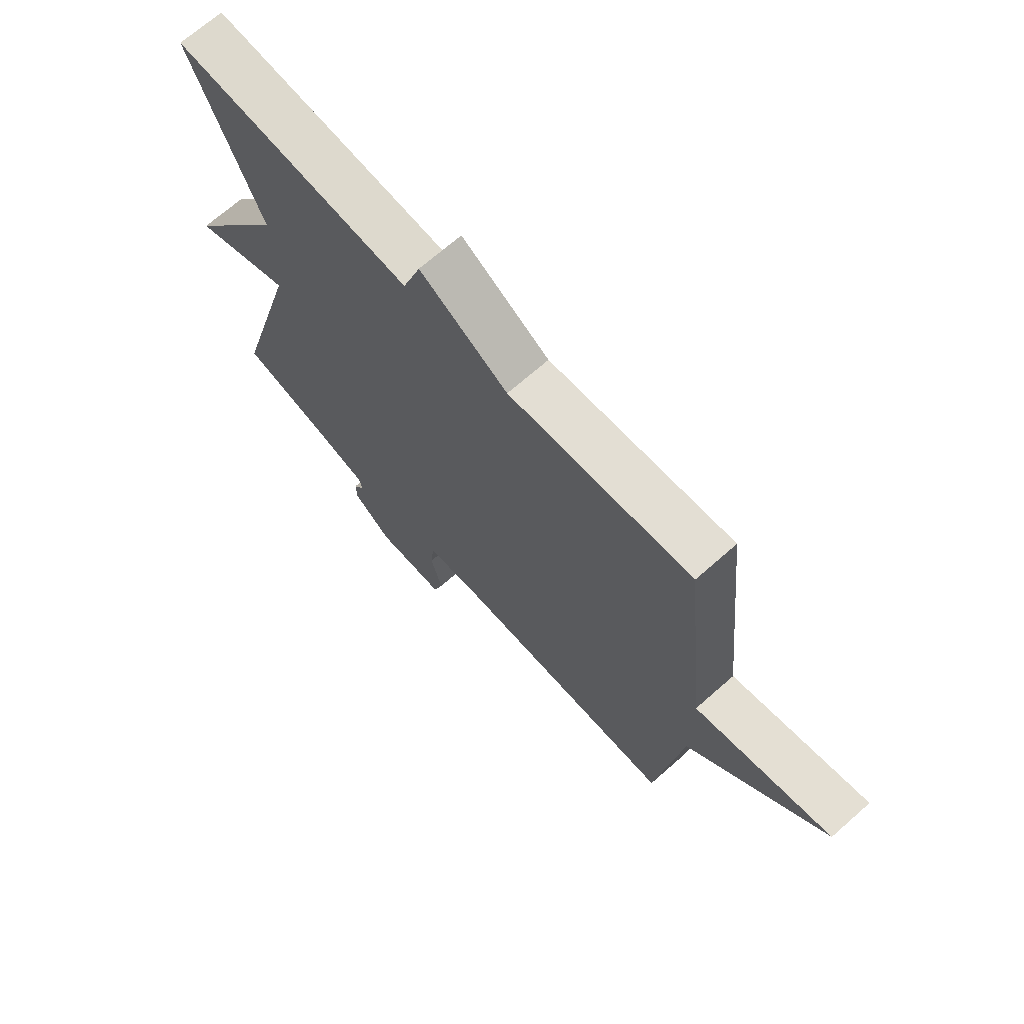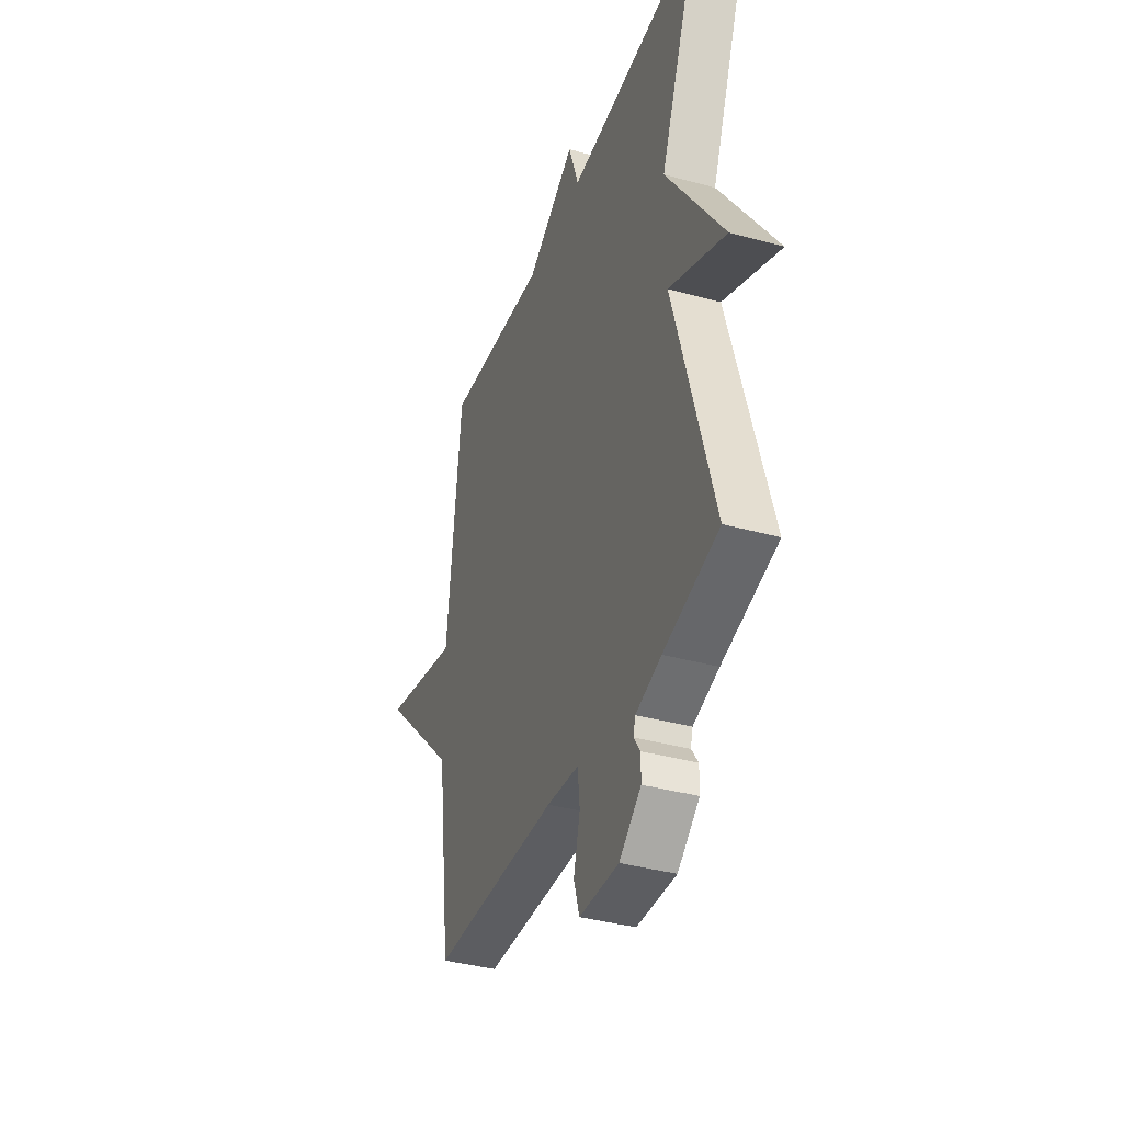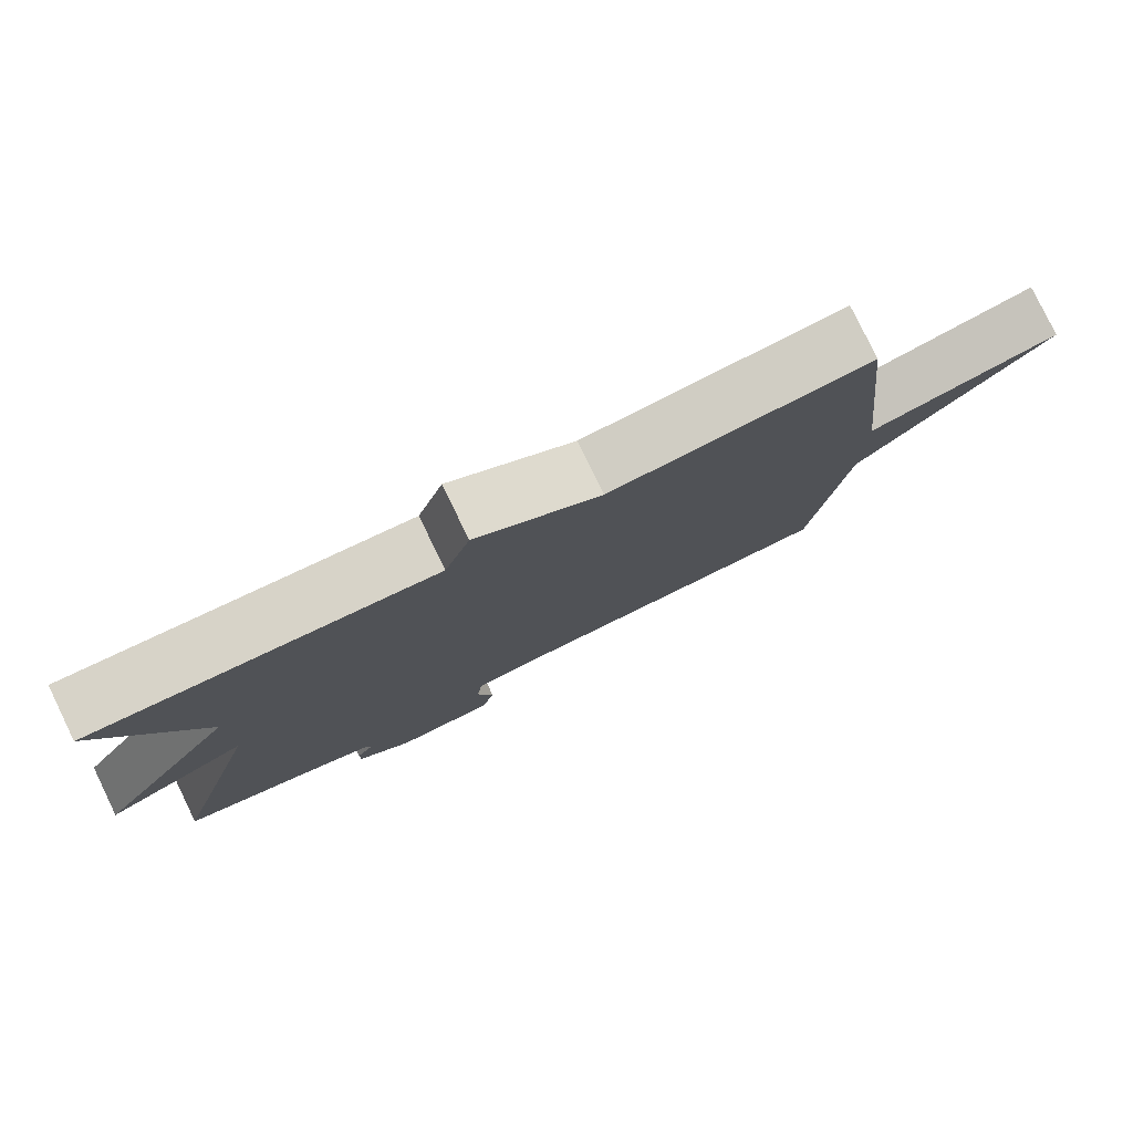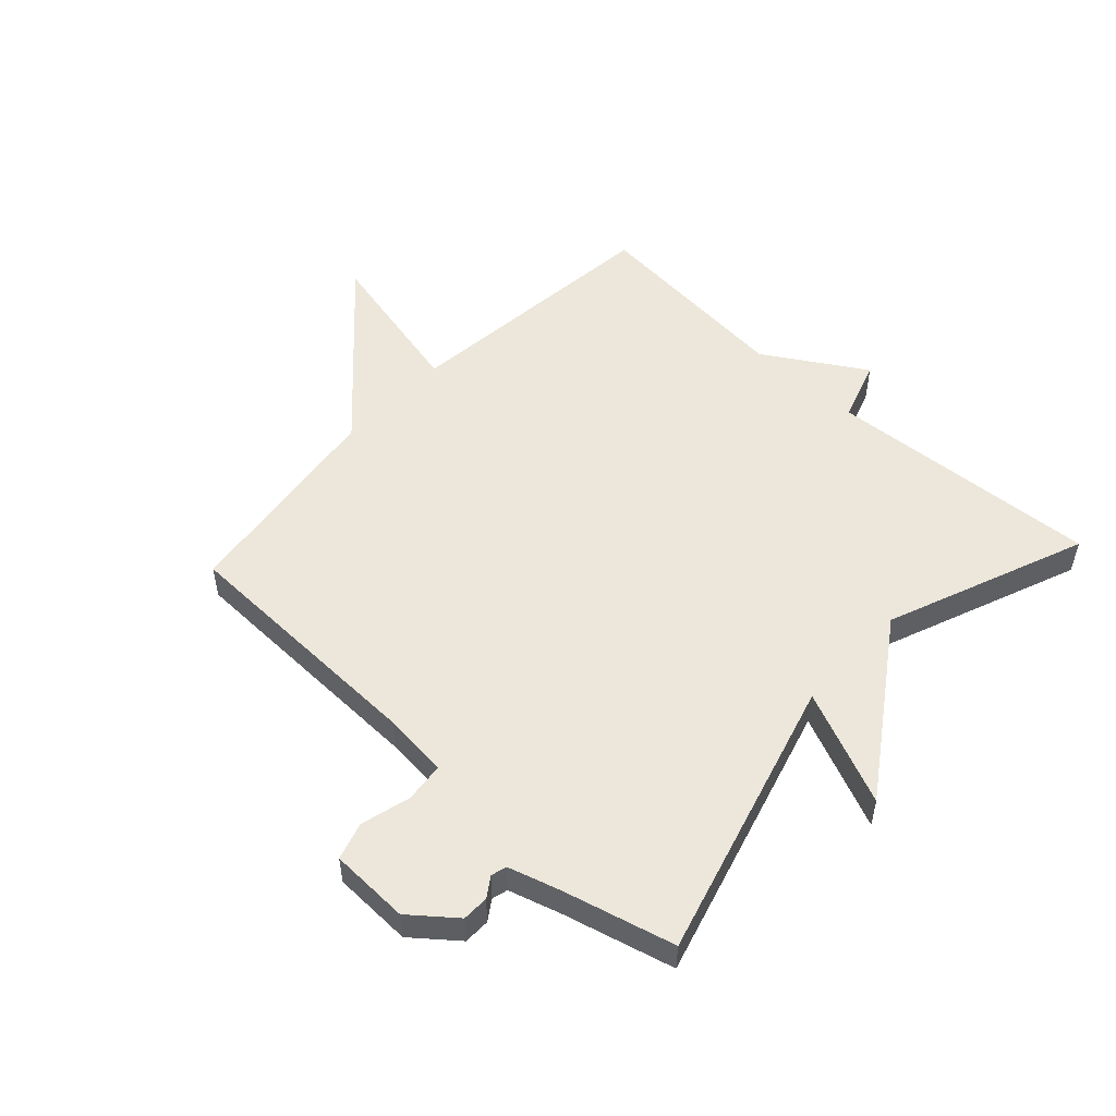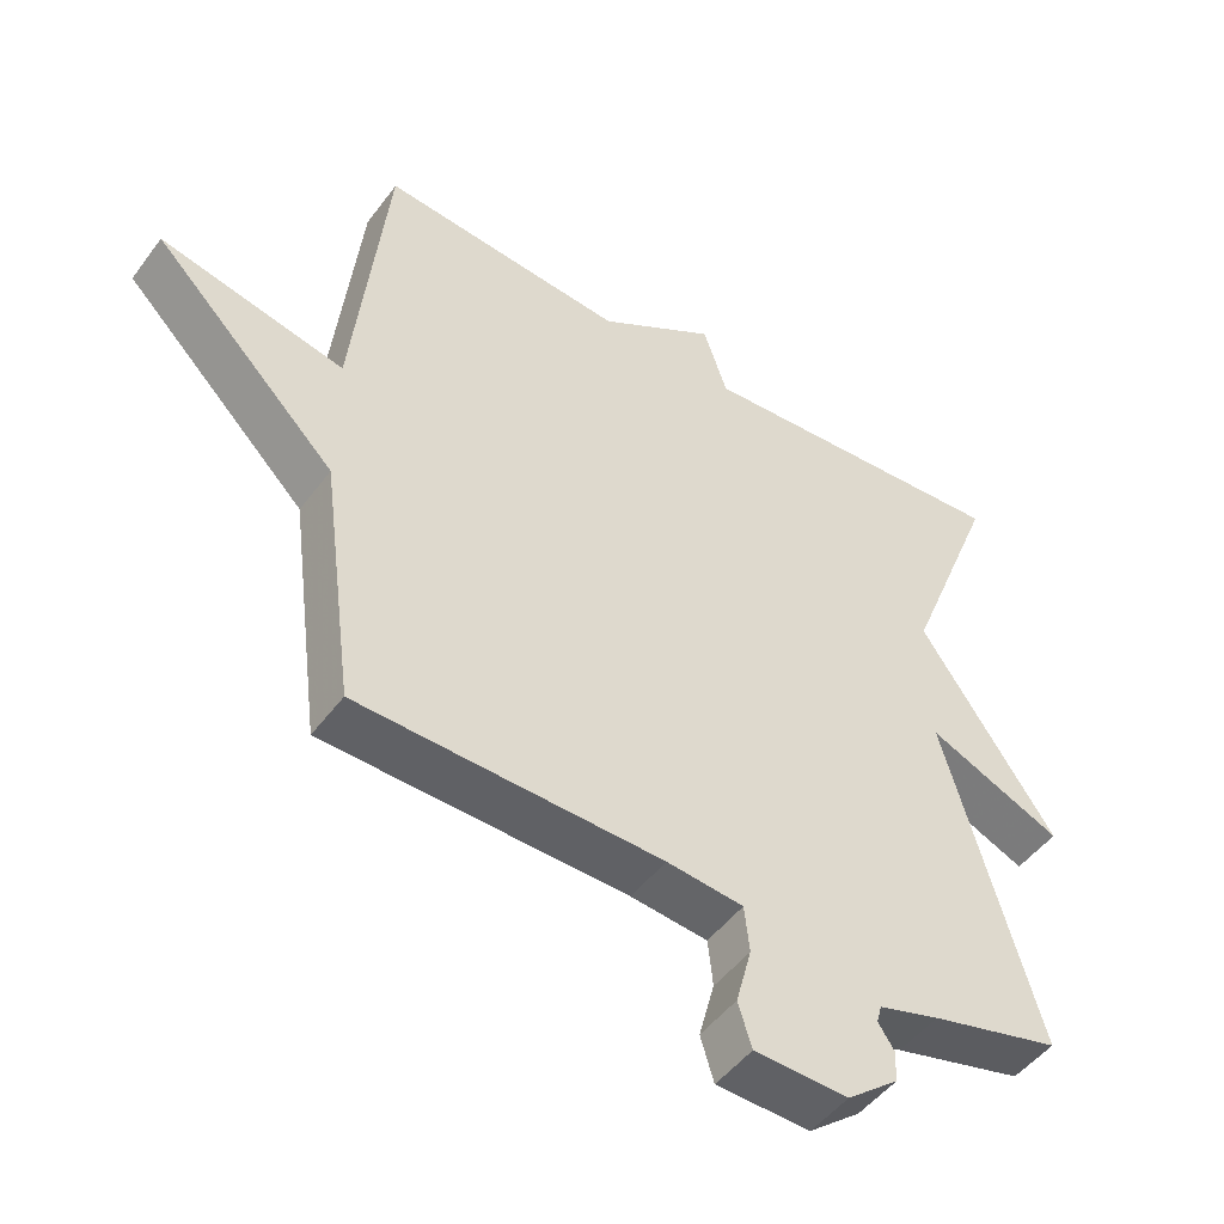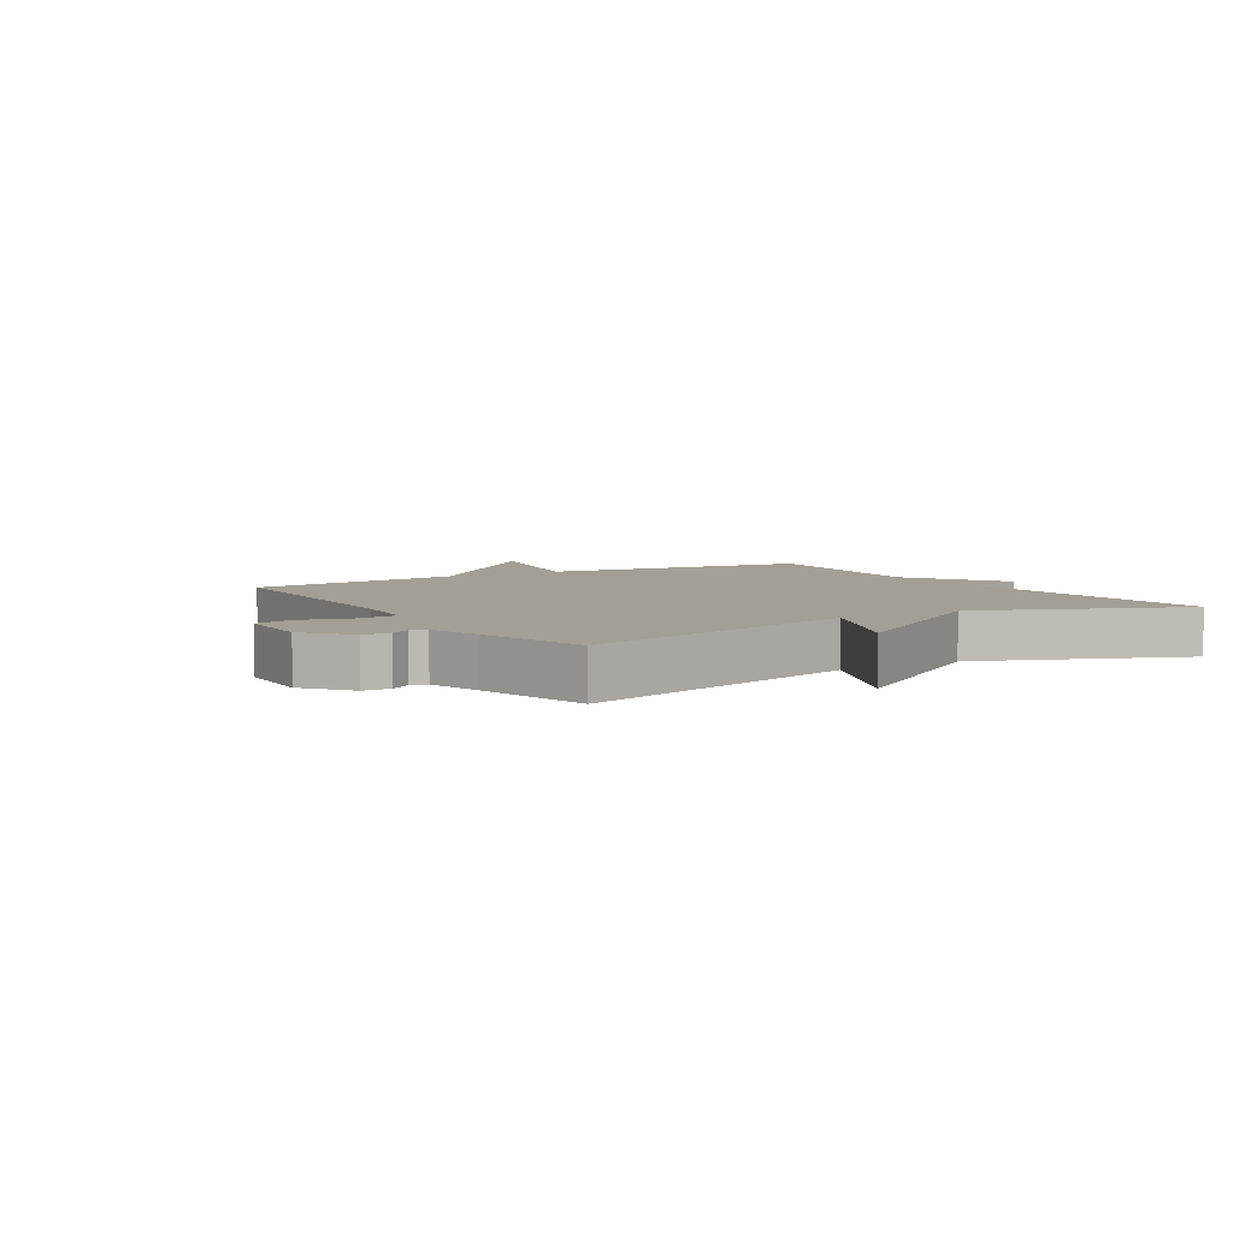
<metadata>
{"format":"obj","ext":"obj","renderer":"f3d","projection":"perspective","resolution":1024,"background":"white","views":[{"elev":69.5,"azim":48.6,"up":"+Z"},{"elev":-38.0,"azim":-109.3,"up":"+Z"},{"elev":79.6,"azim":-25.9,"up":"+Z"},{"elev":52.4,"azim":-137.1,"up":"+Y"},{"elev":-48.8,"azim":145.0,"up":"+Z"},{"elev":5.3,"azim":-121.2,"up":"+Y"}]}
</metadata>
<code>
v -0.5 0.07 -0.5
v -0.369 0.07 -0.032
v -0.559 0.07 -0.114
v -0.369 0.07 0.168
v -0.5 0.07 0.5
v -0.046 0.07 0.469
v -0.012 0.07 0.571
v 0.154 0.07 0.469
v 0.5 0.07 0.5
v 0.547 0.07 0.056
v 0.806 0.07 0.115
v 0.547 0.07 -0.144
v 0.5 0.07 -0.5
v 0.073 0.07 -0.51
v -0.035 0.07 -0.521
v -0.042 0.07 -0.587
v -0.02 0.07 -0.67
v -0.039 0.07 -0.732
v -0.171 0.07 -0.736
v -0.244 0.07 -0.677
v -0.245 0.07 -0.633
v -0.223 0.07 -0.6
v -0.23 0.07 -0.574
v -0.316 0.07 -0.548
v -0.5 0 -0.5
v -0.369 0 -0.032
v -0.559 0 -0.114
v -0.369 0 0.168
v -0.5 0 0.5
v -0.046 0 0.469
v -0.012 0 0.571
v 0.154 0 0.469
v 0.5 0 0.5
v 0.547 0 0.056
v 0.806 0 0.115
v 0.547 0 -0.144
v 0.5 0 -0.5
v 0.073 0 -0.51
v -0.035 0 -0.521
v -0.042 0 -0.587
v -0.02 0 -0.67
v -0.039 0 -0.732
v -0.171 0 -0.736
v -0.244 0 -0.677
v -0.245 0 -0.633
v -0.223 0 -0.6
v -0.23 0 -0.574
v -0.316 0 -0.548
f 20 21 22
f 19 20 22
f 18 19 22
f 17 18 22
f 16 17 22
f 15 16 22 23
f 12 13 14
f 12 14 15
f 11 12 15
f 10 11 15
f 15 23 24
f 10 15 24
f 9 10 24
f 8 9 24
f 4 5 6
f 2 3 4 6
f 1 2 6
f 24 1 6
f 8 24 6
f 6 7 8
f 46 45 44
f 46 44 43
f 46 43 42
f 46 42 41
f 46 41 40
f 47 46 40 39
f 38 37 36
f 39 38 36
f 39 36 35
f 39 35 34
f 48 47 39
f 48 39 34
f 48 34 33
f 48 33 32
f 30 29 28
f 30 28 27 26
f 30 26 25
f 30 25 48
f 30 48 32
f 32 31 30
f 1 25 26 2
f 2 26 27 3
f 3 27 28 4
f 4 28 29 5
f 5 29 30 6
f 6 30 31 7
f 7 31 32 8
f 8 32 33 9
f 9 33 34 10
f 10 34 35 11
f 11 35 36 12
f 12 36 37 13
f 13 37 38 14
f 14 38 39 15
f 15 39 40 16
f 16 40 41 17
f 17 41 42 18
f 18 42 43 19
f 19 43 44 20
f 20 44 45 21
f 21 45 46 22
f 22 46 47 23
f 23 47 48 24
f 24 48 25 1

</code>
